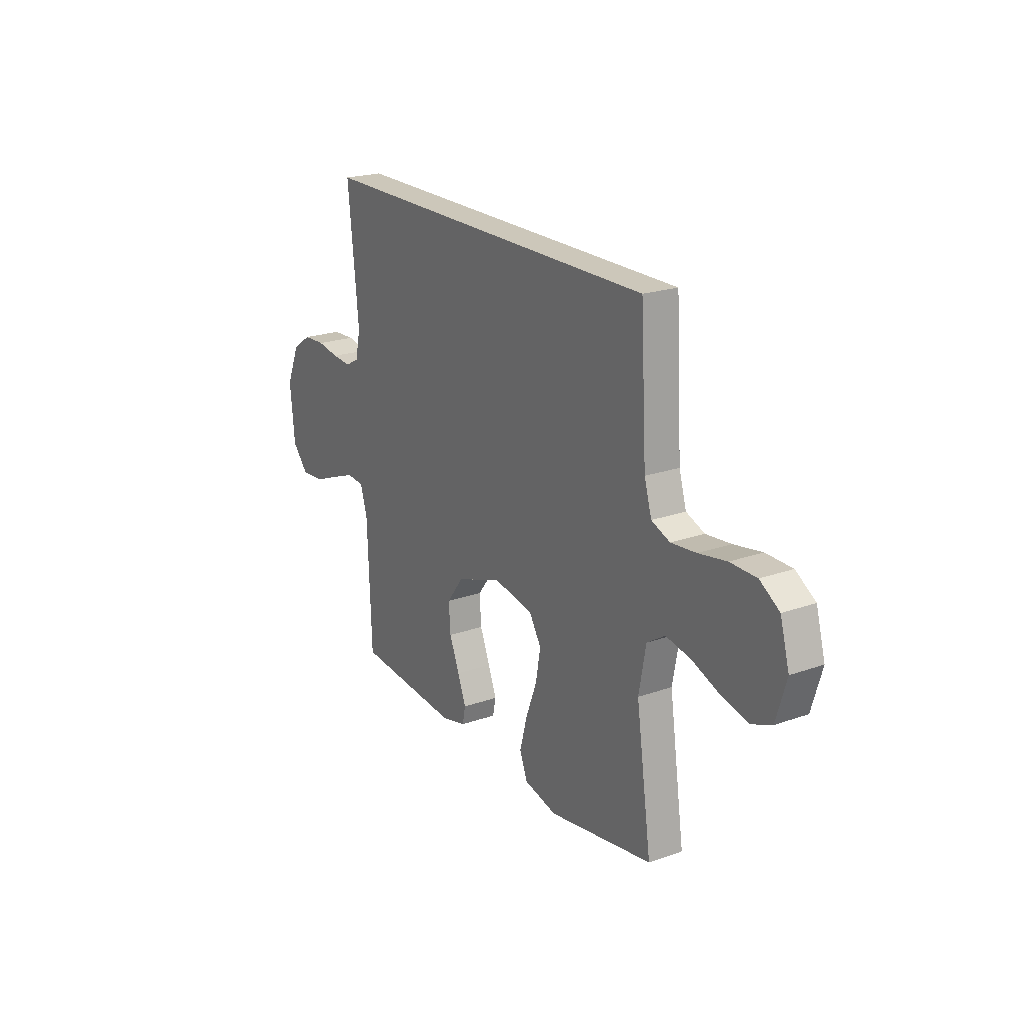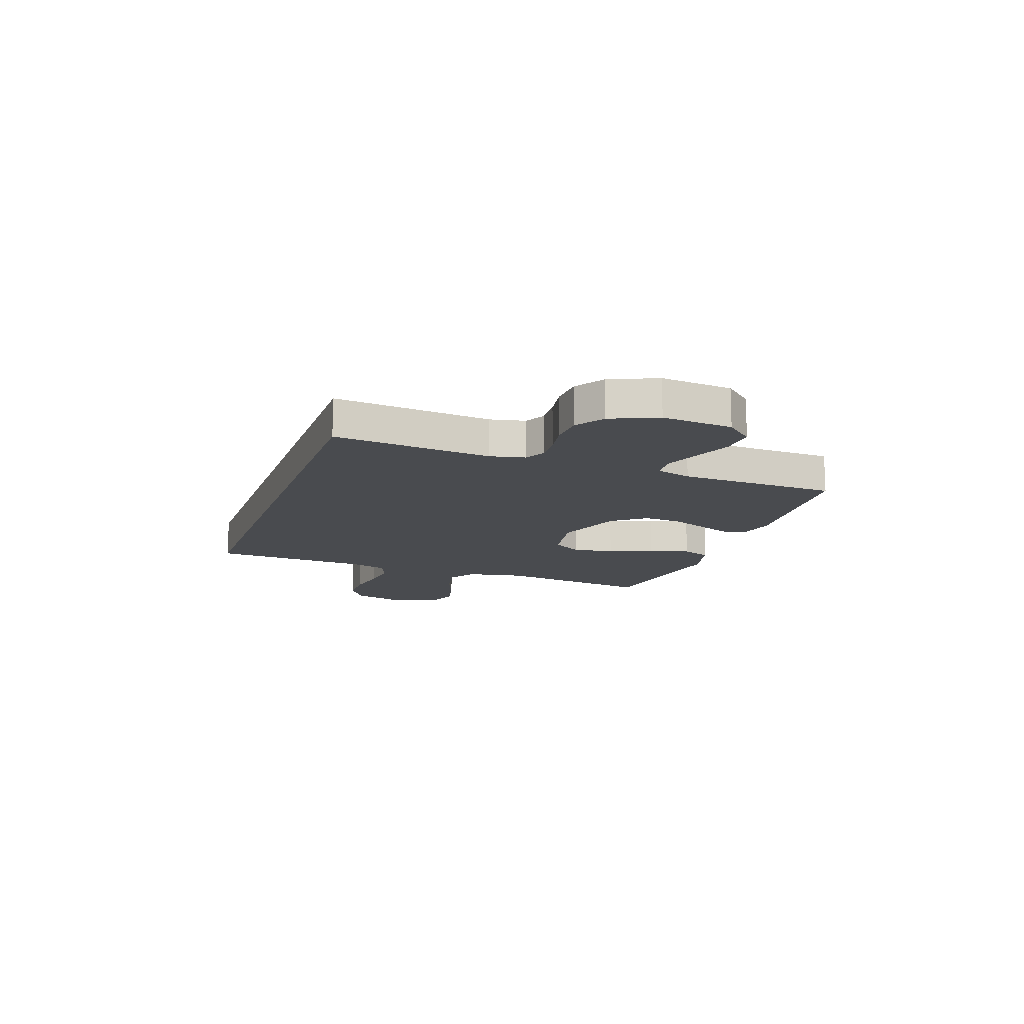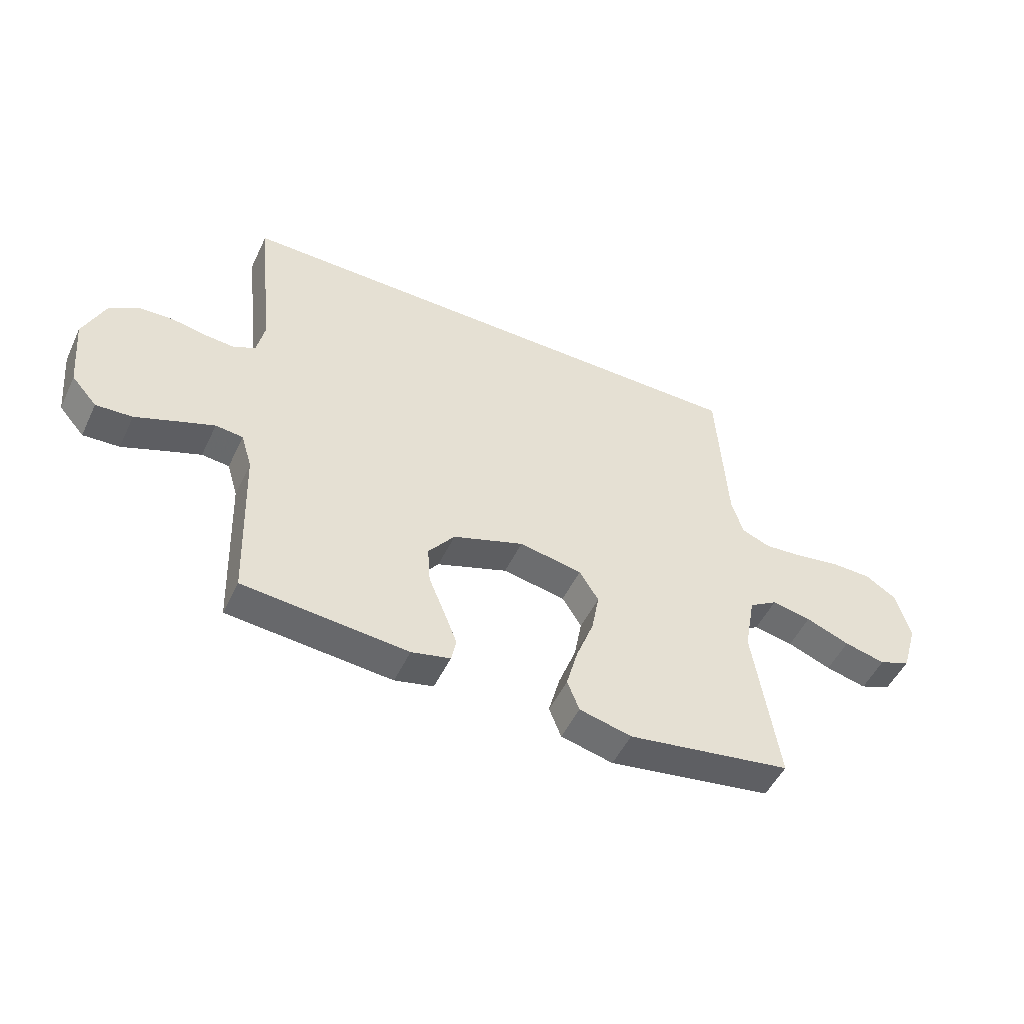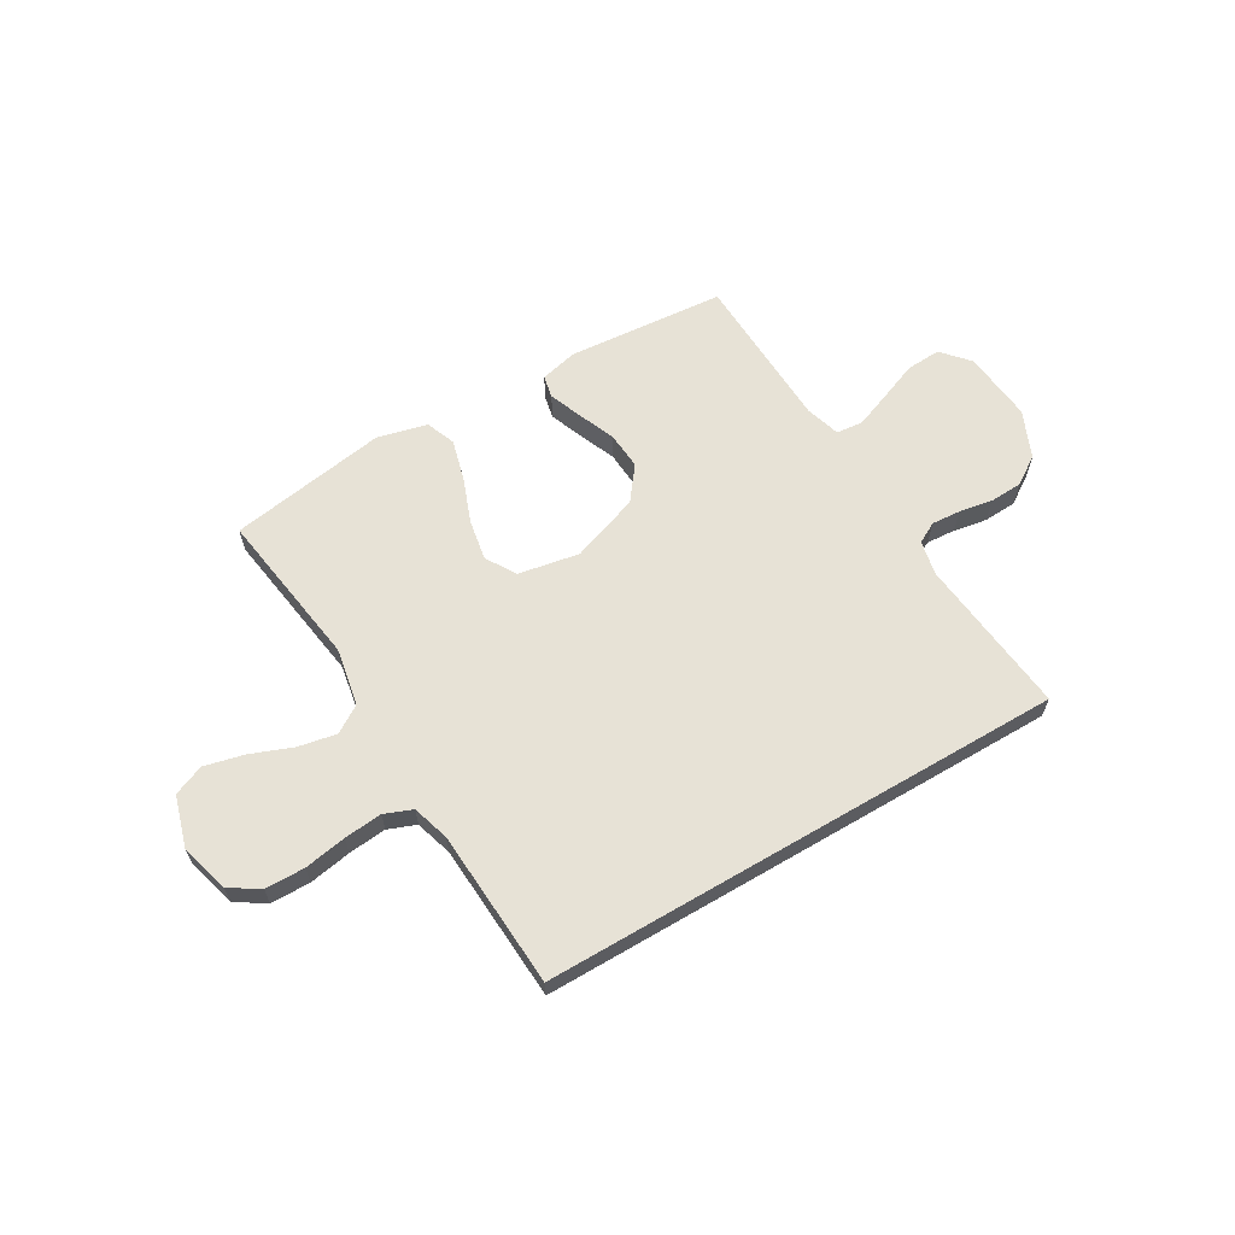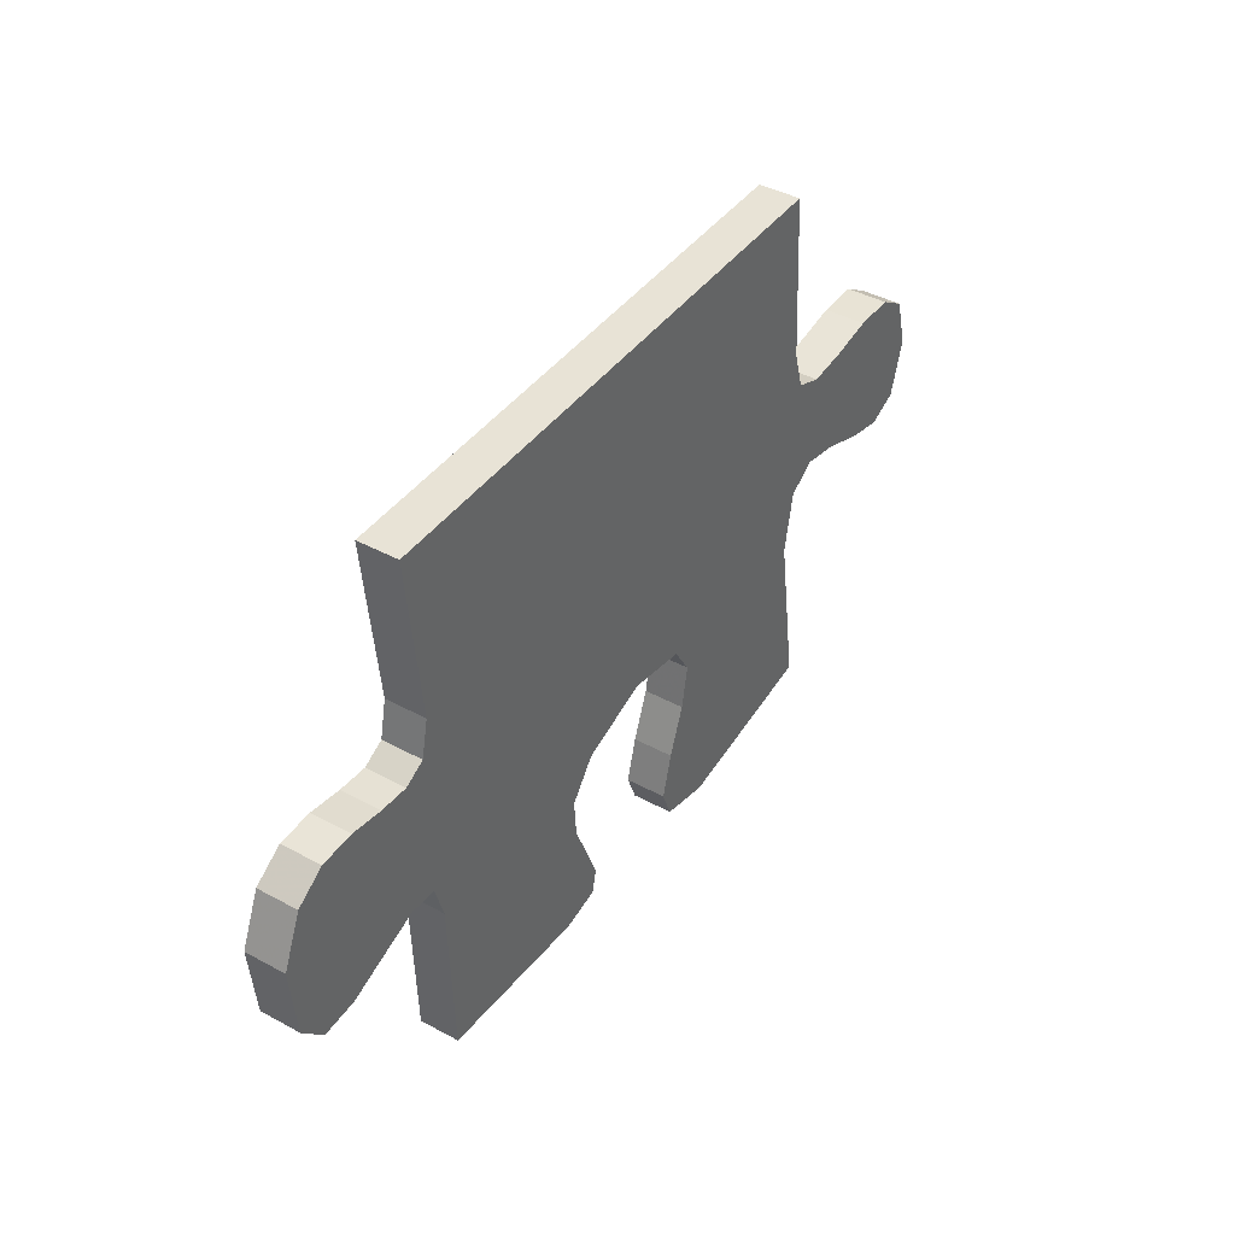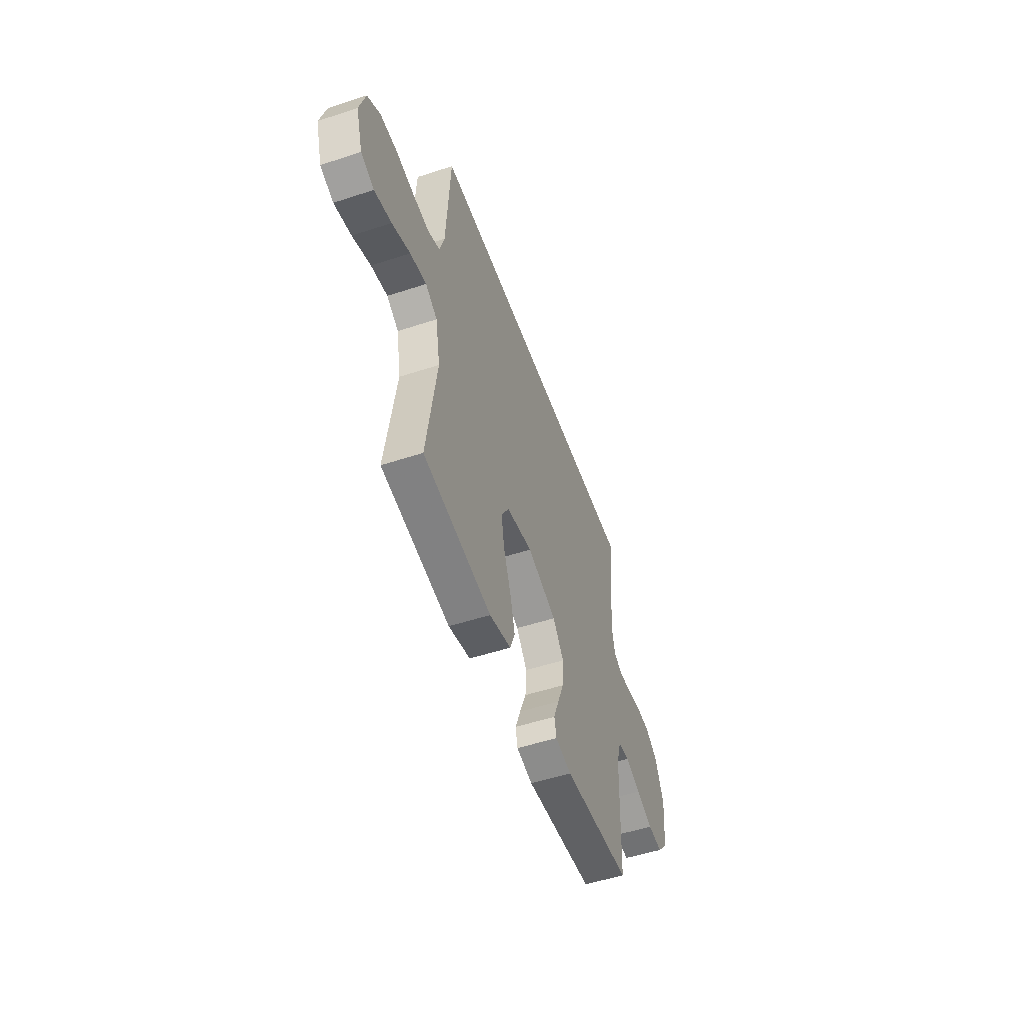
<metadata>
{"format":"obj","ext":"obj","renderer":"f3d","projection":"perspective","resolution":1024,"background":"white","views":[{"elev":21.5,"azim":-122.0,"up":"+Z"},{"elev":-13.9,"azim":70.8,"up":"+Y"},{"elev":-50.8,"azim":155.0,"up":"+Z"},{"elev":63.0,"azim":-30.4,"up":"+Y"},{"elev":41.8,"azim":123.2,"up":"+Z"},{"elev":-52.0,"azim":-70.5,"up":"+Z"}]}
</metadata>
<code>
v -0.441 0.07 0.5
v 0.552 0.07 0.5
v 0.521 0.07 0.2
v 0.535 0.07 0.134
v 0.574 0.07 0.113
v 0.629 0.07 0.117
v 0.692 0.07 0.128
v 0.755 0.07 0.125
v 0.809 0.07 0.089
v 0.847 0.07 0
v 0.834 0.07 -0.135
v 0.788 0.07 -0.187
v 0.722 0.07 -0.183
v 0.649 0.07 -0.154
v 0.581 0.07 -0.128
v 0.531 0.07 -0.133
v 0.511 0.07 -0.2
v 0.5 0.07 -0.5
v 0.2 0.07 -0.525
v 0.129 0.07 -0.508
v 0.12 0.07 -0.465
v 0.144 0.07 -0.403
v 0.173 0.07 -0.332
v 0.178 0.07 -0.261
v 0.13 0.07 -0.198
v 0 0.07 -0.152
v -0.115 0.07 -0.173
v -0.15 0.07 -0.23
v -0.136 0.07 -0.307
v -0.104 0.07 -0.392
v -0.083 0.07 -0.47
v -0.105 0.07 -0.526
v -0.2 0.07 -0.549
v -0.5 0.07 -0.5
v -0.456 0.07 -0.2
v -0.476 0.07 -0.091
v -0.528 0.07 -0.058
v -0.6 0.07 -0.072
v -0.68 0.07 -0.103
v -0.755 0.07 -0.121
v -0.813 0.07 -0.097
v -0.842 0.07 0
v -0.816 0.07 0.093
v -0.76 0.07 0.129
v -0.685 0.07 0.13
v -0.605 0.07 0.116
v -0.533 0.07 0.109
v -0.48 0.07 0.13
v -0.459 0.07 0.2
v -0.441 0 0.5
v 0.552 0 0.5
v 0.521 0 0.2
v 0.535 0 0.134
v 0.574 0 0.113
v 0.629 0 0.117
v 0.692 0 0.128
v 0.755 0 0.125
v 0.809 0 0.089
v 0.847 0 0
v 0.834 0 -0.135
v 0.788 0 -0.187
v 0.722 0 -0.183
v 0.649 0 -0.154
v 0.581 0 -0.128
v 0.531 0 -0.133
v 0.511 0 -0.2
v 0.5 0 -0.5
v 0.2 0 -0.525
v 0.129 0 -0.508
v 0.12 0 -0.465
v 0.144 0 -0.403
v 0.173 0 -0.332
v 0.178 0 -0.261
v 0.13 0 -0.198
v 0 0 -0.152
v -0.115 0 -0.173
v -0.15 0 -0.23
v -0.136 0 -0.307
v -0.104 0 -0.392
v -0.083 0 -0.47
v -0.105 0 -0.526
v -0.2 0 -0.549
v -0.5 0 -0.5
v -0.456 0 -0.2
v -0.476 0 -0.091
v -0.528 0 -0.058
v -0.6 0 -0.072
v -0.68 0 -0.103
v -0.755 0 -0.121
v -0.813 0 -0.097
v -0.842 0 0
v -0.816 0 0.093
v -0.76 0 0.129
v -0.685 0 0.13
v -0.605 0 0.116
v -0.533 0 0.109
v -0.48 0 0.13
v -0.459 0 0.2
f 44 45 46
f 43 44 46
f 42 43 46
f 41 42 46
f 40 41 46
f 39 40 46
f 38 39 46
f 37 38 46 47
f 36 37 47 48
f 33 34 35
f 32 33 35
f 31 32 35
f 30 31 35
f 29 30 35
f 36 48 49
f 35 36 49
f 29 35 49
f 28 29 49
f 21 22 23
f 20 21 23
f 19 20 23
f 18 19 23
f 17 18 23
f 16 17 23 24
f 12 13 14
f 11 12 14
f 10 11 14
f 9 10 14
f 8 9 14
f 7 8 14
f 6 7 14
f 5 6 14 15
f 4 5 15 16
f 49 1 2 3
f 27 28 49
f 49 3 4
f 27 49 4
f 26 27 4
f 25 26 4 16
f 16 24 25
f 95 94 93
f 95 93 92
f 95 92 91
f 95 91 90
f 95 90 89
f 95 89 88
f 95 88 87
f 96 95 87 86
f 97 96 86 85
f 84 83 82
f 84 82 81
f 84 81 80
f 84 80 79
f 84 79 78
f 98 97 85
f 98 85 84
f 98 84 78
f 98 78 77
f 72 71 70
f 72 70 69
f 72 69 68
f 72 68 67
f 72 67 66
f 73 72 66 65
f 63 62 61
f 63 61 60
f 63 60 59
f 63 59 58
f 63 58 57
f 63 57 56
f 63 56 55
f 64 63 55 54
f 65 64 54 53
f 52 51 50 98
f 98 77 76
f 53 52 98
f 53 98 76
f 53 76 75
f 65 53 75 74
f 74 73 65
f 1 50 51 2
f 2 51 52 3
f 3 52 53 4
f 4 53 54 5
f 5 54 55 6
f 6 55 56 7
f 7 56 57 8
f 8 57 58 9
f 9 58 59 10
f 10 59 60 11
f 11 60 61 12
f 12 61 62 13
f 13 62 63 14
f 14 63 64 15
f 15 64 65 16
f 16 65 66 17
f 17 66 67 18
f 18 67 68 19
f 19 68 69 20
f 20 69 70 21
f 21 70 71 22
f 22 71 72 23
f 23 72 73 24
f 24 73 74 25
f 25 74 75 26
f 26 75 76 27
f 27 76 77 28
f 28 77 78 29
f 29 78 79 30
f 30 79 80 31
f 31 80 81 32
f 32 81 82 33
f 33 82 83 34
f 34 83 84 35
f 35 84 85 36
f 36 85 86 37
f 37 86 87 38
f 38 87 88 39
f 39 88 89 40
f 40 89 90 41
f 41 90 91 42
f 42 91 92 43
f 43 92 93 44
f 44 93 94 45
f 45 94 95 46
f 46 95 96 47
f 47 96 97 48
f 48 97 98 49
f 49 98 50 1

</code>
